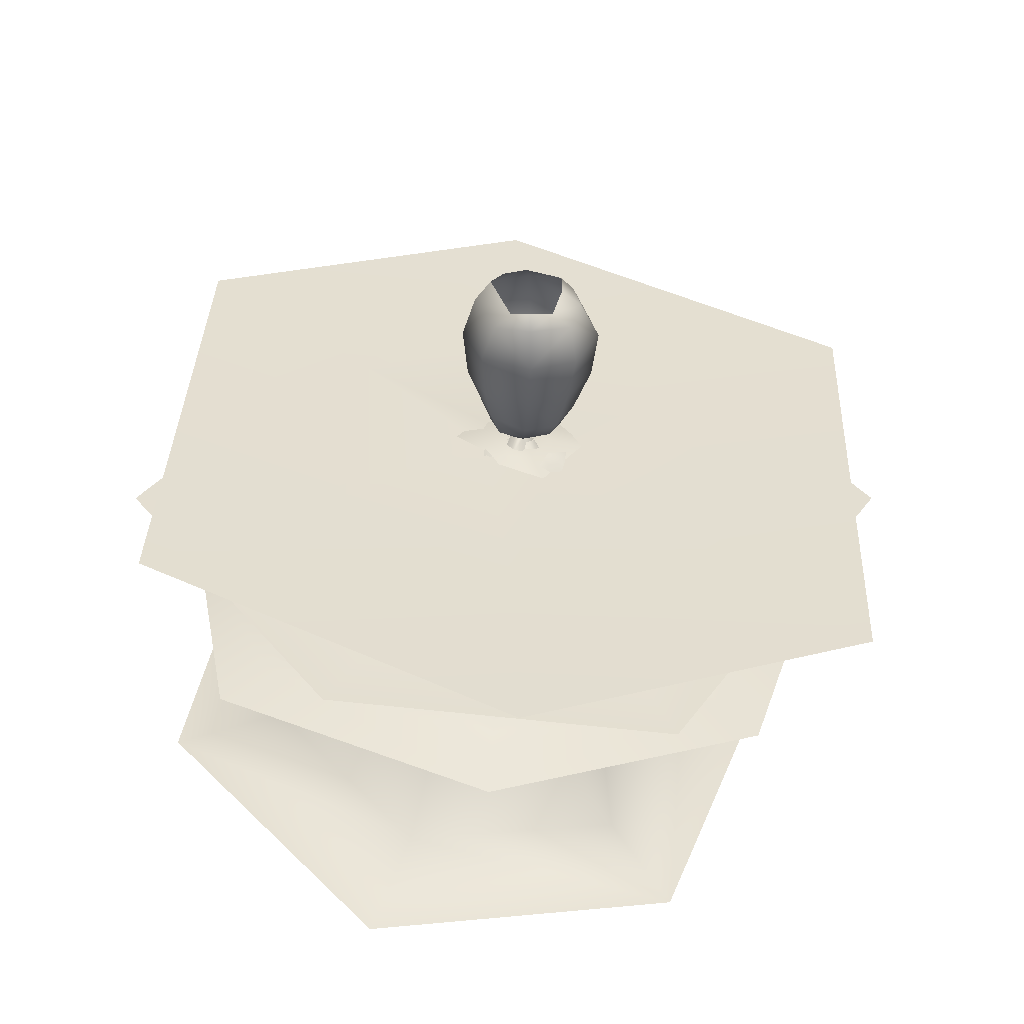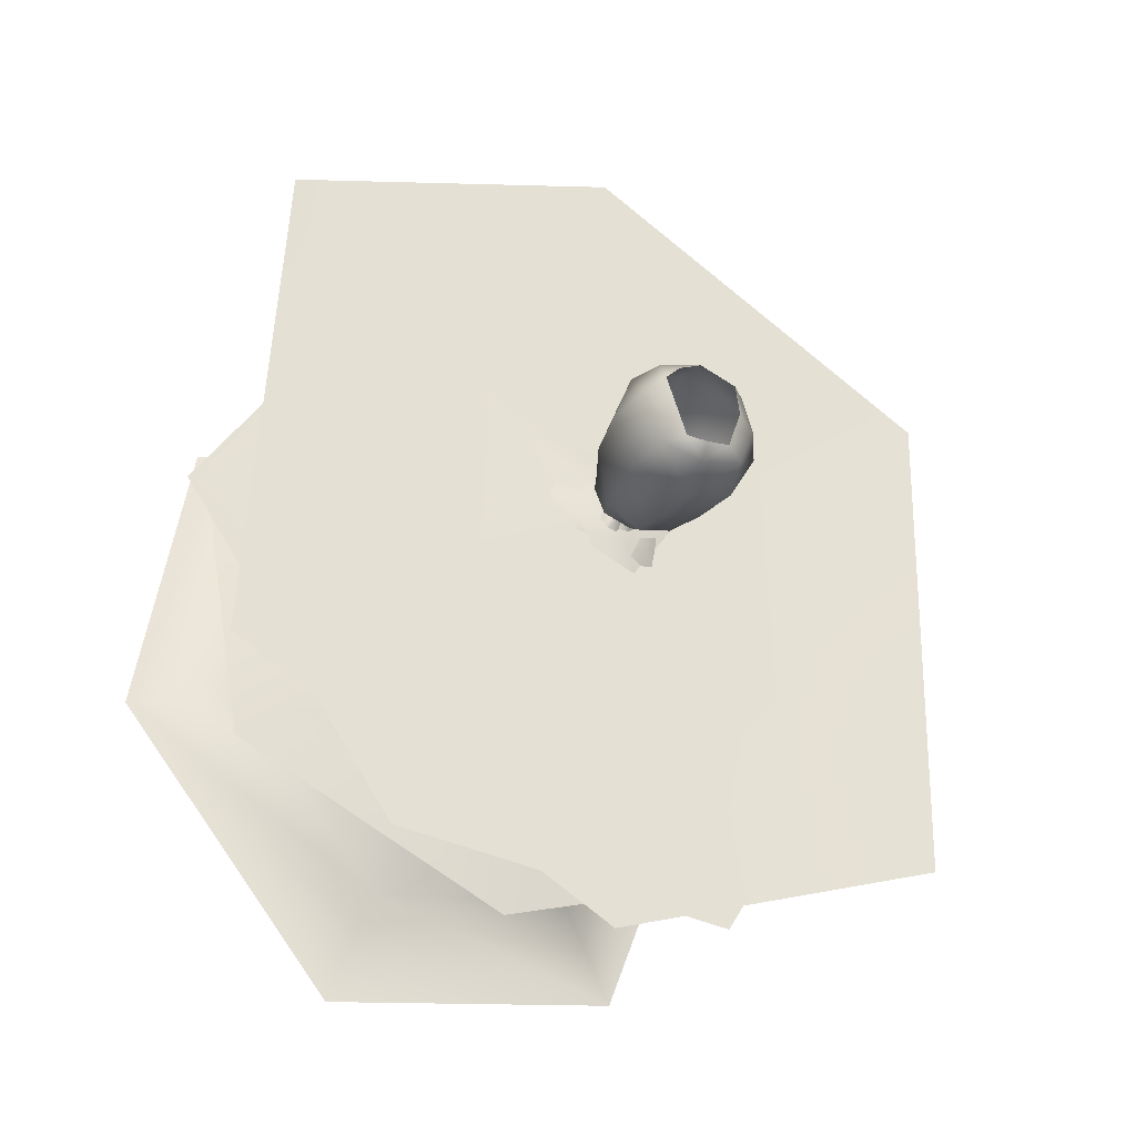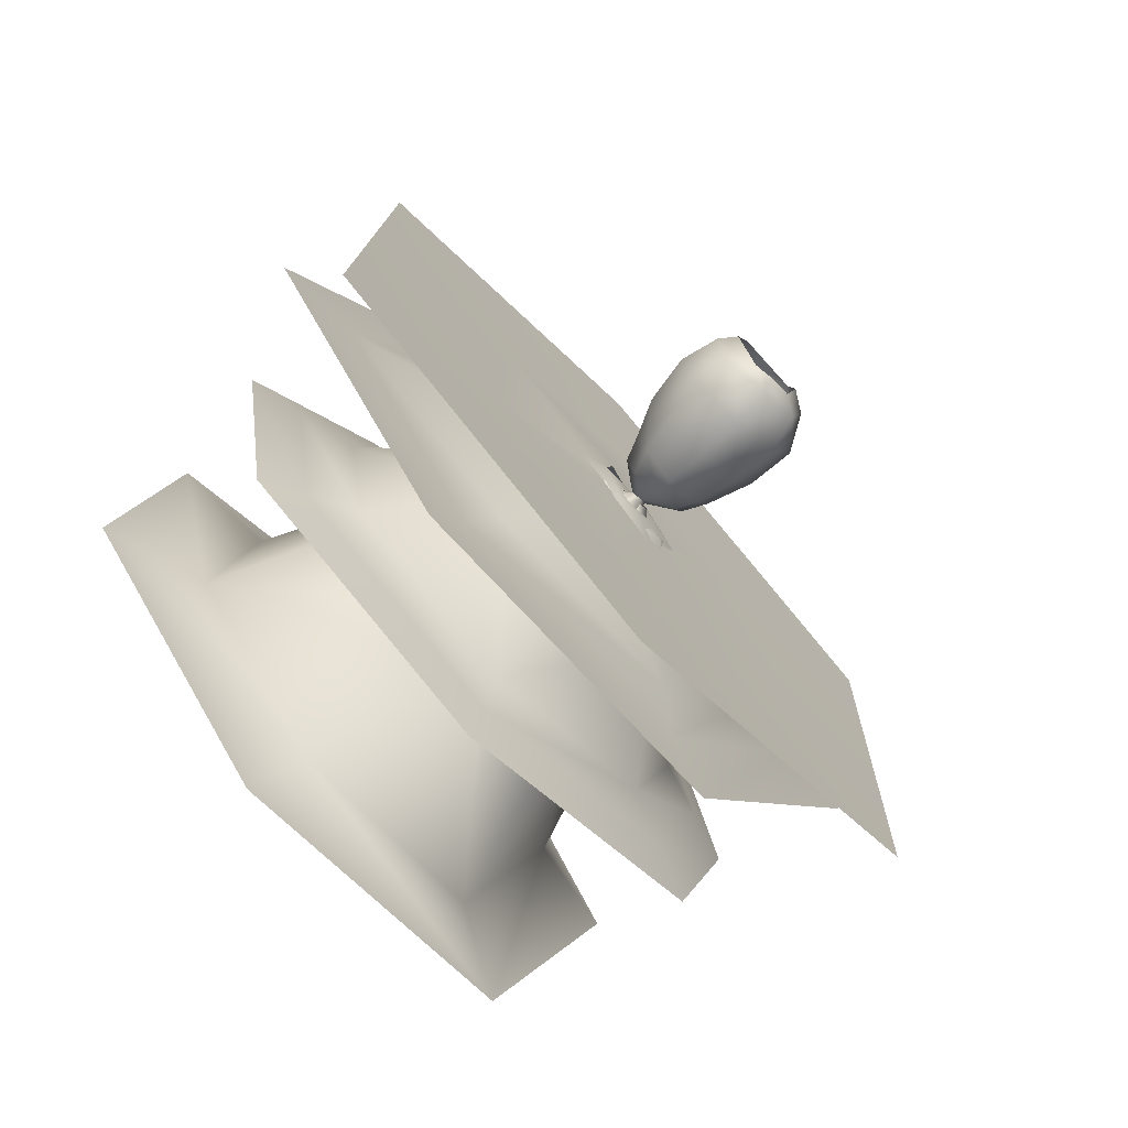
<metadata>
{"format":"obj","ext":"obj","renderer":"f3d","projection":"perspective","resolution":1024,"background":"white","views":[{"elev":-54.6,"azim":-5.7,"up":"+Z"},{"elev":-37.6,"azim":-28.5,"up":"+Z"},{"elev":-74.1,"azim":-46.9,"up":"+Z"}]}
</metadata>
<code>
g default
v -0.38 1.967 0.09872
v -0.1432 2.01 -0.3037
v -1.828 2.777 -3.634
v -4.03 2.777 -0.5524
v 1.637 2.777 -3.751
v 0.1614 2.004 -0.2893
v 0.3439 1.998 0.05247
v 4.091 2.777 0.5973
v 0.2526 2.011 0.3892
v 1.889 2.777 3.679
v -0.1036 2.002 0.3447
v -1.576 2.777 3.796
v -1.132 2.624 -2.246
v 1.028 2.617 -2.323
v 2.53 2.595 0.3708
v 1.203 2.61 2.304
v -0.9573 2.599 2.355
v -2.504 2.618 -0.293
v -3.142 2.772 -0.4059
v -1.214 2.766 2.954
v 1.49 2.768 2.878
v 3.178 2.765 0.4653
v 1.281 2.771 -2.92
v -1.422 2.773 -2.828
v -0.5661 2.229 -1.134
v 0.5337 2.217 -1.159
v 1.282 2.198 0.1868
v 0.6595 2.222 1.208
v -0.4713 2.205 1.207
v -1.282 2.223 -0.06662
v -0.1355 2.003 0.0333
v 0.107 1.989 0.2541
v 0.1699 1.946 -0.04887
v 0.003965 1.975 -0.1031
v 1.068 3.003 0.2177
v 0.5787 3.002 0.9676
v -0.8564 2.906 -0.2183
v -0.4724 2.932 -0.7355
v 0.3847 2.972 -0.9709
v 0.9642 2.936 -0.7492
v -0.3132 2.838 1.15
v -0.9203 2.849 0.7351
v 0.4756 2.229 -0.3526
v 0.2439 2.234 -0.5259
v -0.08458 2.241 -0.4272
v -0.3707 2.248 0.006758
v -0.3658 2.186 0.3362
v -0.1114 2.187 0.5143
v 0.223 2.386 0.3987
v 0.4542 2.378 0.05902
v 0.3651 2.681 0.6218
v -0.2367 2.409 0.8895
v -0.6397 2.435 0.6254
v -0.7055 2.597 -0.002966
v -0.3137 2.621 -0.5752
v 0.4493 2.606 -0.9574
v 0.8477 2.639 -0.6615
v 0.7082 2.672 0.1232
v 1.008 3.455 0.2674
v 0.6447 3.484 0.8932
v -0.8909 3.497 -0.3153
v -0.5708 3.472 -0.7424
v 0.3378 3.407 -0.8797
v 0.8358 3.369 -0.5973
v -0.2786 3.438 0.9313
v -0.7131 3.447 0.6098
v 0.8479 3.922 0.2371
v 0.5503 4.042 0.645
v -0.7256 4.04 -0.3444
v -0.4919 3.942 -0.6503
v 0.2903 3.772 -0.6765
v 0.6501 3.706 -0.4862
v -0.09198 4.044 0.6143
v -0.4496 4 0.3769
v 0.5319 4.55 0.1677
v 0.3312 4.553 0.4448
v -0.477 4.613 -0.16
v -0.3616 4.549 -0.3785
v 0.1511 4.413 -0.3387
v 0.3681 4.462 -0.207
v -0.04054 4.52 0.3585
v -0.2603 4.501 0.2923
v 0.361 5.046 0.1007
v 0.2235 5.07 0.2861
v -0.3219 5.17 -0.08557
v -0.2256 5.102 -0.2531
v 0.135 4.983 -0.2054
v 0.251 5.027 -0.105
v -0.06405 5.077 0.2401
v -0.1432 5.052 0.1623
v 0.3519 5.467 0.1087
v 0.2508 5.488 0.2793
v -0.2923 5.572 -0.1091
v -0.2717 5.591 -0.268
v 0.1618 5.399 -0.1952
v 0.2239 5.427 -0.119
v -0.06302 5.49 0.2252
v -0.1087 5.471 0.195
v 0.4328 5.626 0.2273
v 0.408 5.658 0.3335
v -0.4993 5.72 -0.3294
v -0.4753 5.711 -0.3419
v 0.2228 5.83 -0.2329
v -0.1208 5.751 0.2602
v -0.5914 5.768 -0.4099
v 0.6032 5.754 0.3966
v 0.6137 5.761 0.4445
v 0.7861 5.803 0.5447
v 0.2093 2.031 0.09934
v 0.03892 2.023 0.1463
v 1.216 5.576 3.953
v 3.498 5.691 1.16
v -3.029 5.633 2.183
v -0.1079 2.029 0.164
v -0.2313 2.052 -0.09452
v -3.464 5.693 -1.108
v -0.002203 2.059 -0.2531
v -1.176 5.575 -3.9
v 0.2093 2.049 -0.1768
v 2 5.689 -3.081
v 0.8261 5.297 2.694
v -2.026 5.419 1.538
v -2.36 5.478 -0.745
v -0.8102 5.398 -2.695
v 1.383 5.513 -2.134
v 2.348 5.402 0.7762
v 0.4721 3.34 1.605
v -1.234 3.407 0.9944
v -1.463 3.487 -0.4619
v -0.4297 3.489 -1.561
v 0.9204 3.519 -1.252
v 1.53 3.389 0.477
v 0.2279 2.304 0.8311
v -0.6708 2.293 0.6017
v -0.863 2.361 -0.2898
v -0.1904 2.421 -0.8633
v 0.6151 2.368 -0.717
v 0.8824 2.297 0.2806
v -0.038 1.948 0.06202
v 0.1328 1.941 0.05493
v 0.04503 1.919 -0.08039
v -0.03631 1.933 -0.03964
v 0.4756 2.469 -0.3109
v 0.5692 2.469 0.1464
v -0.4179 2.469 0.2859
v -0.476 2.469 -0.1454
v -0.2431 2.446 -0.55
v 0.08261 2.435 -0.6311
v 0.3054 2.383 0.5408
v -0.07119 2.385 0.6055
v 0.05779 2.097 -0.3112
v -0.1047 2.093 -0.2739
v -0.1902 2.069 -0.1386
v -0.138 2.073 0.1439
v -0.01868 2.067 0.2497
v 0.1479 2.068 0.2205
v 0.2358 2.15 0.06751
v 0.2003 2.153 -0.1502
v 0.3867 2.303 0.1036
v 0.2655 2.188 0.4147
v -0.01277 2.201 0.4644
v -0.2668 2.265 0.2868
v -0.3328 2.3 -0.1135
v -0.2032 2.272 -0.5421
v 0.07448 2.281 -0.6086
v 0.3272 2.302 -0.2244
v 0.4914 2.703 -0.307
v 0.5664 2.72 0.09464
v -0.4508 2.722 0.2268
v -0.5231 2.715 -0.1031
v -0.1962 2.667 -0.4723
v 0.08852 2.65 -0.5446
v 0.2382 2.696 0.4472
v -0.03512 2.689 0.5084
v 0.4165 2.945 -0.2337
v 0.4404 3.011 0.03726
v -0.3951 3.01 0.1384
v -0.4523 2.951 -0.06396
v -0.1382 2.838 -0.3908
v 0.05494 2.808 -0.4511
v 0.1911 3.012 0.2613
v -0.02844 2.989 0.3045
v 0.2585 3.276 -0.1329
v 0.2858 3.277 0.0434
v -0.2354 3.308 0.1156
v -0.2798 3.277 -0.003776
v -0.07102 3.207 -0.1921
v 0.06053 3.23 -0.2116
v 0.1164 3.26 0.1477
v 0.0107 3.25 0.2037
v 0.1707 3.534 -0.095
v 0.1877 3.547 0.0241
v -0.1507 3.599 0.08631
v -0.1764 3.564 -0.01108
v -0.02527 3.502 -0.1256
v 0.05455 3.525 -0.1309
v 0.06428 3.551 0.1124
v 0.006426 3.538 0.1127
v 0.1703 3.754 -0.08871
v 0.1953 3.765 0.01152
v -0.1483 3.808 0.06676
v -0.1989 3.818 0.000282
v -0.0116 3.718 -0.1317
v 0.03933 3.733 -0.1262
v 0.05921 3.766 0.1066
v 0.03122 3.756 0.1121
v 0.2437 3.837 -0.07443
v 0.2735 3.853 -0.02601
v -0.3058 3.886 0.06096
v -0.3015 3.881 0.04754
v -0.00283 3.943 -0.168
v 0.05063 3.902 0.1407
v -0.374 3.912 0.06553
v 0.3689 3.903 -0.07416
v 0.3904 3.907 -0.0603
v 0.491 3.929 -0.08632
v 0.02802 2.053 0.4626
v -0.2975 2.007 0.3066
v -1.793 4.077 2.856
v 0.2008 3.948 3.506
v 3.005 3.965 2.34
v 0.3975 2.063 0.3765
v 0.5675 2.074 0.0749
v 3.459 3.953 0.04296
v 0.4252 2.015 -0.3656
v 2.741 3.948 -2.289
v -0.1049 3.95 -3.481
v 0.003267 2.063 -0.4442
v -2.915 3.965 -2.343
v -0.3596 2.032 -0.3019
v -3.414 3.951 0.2477
v -0.4234 2.071 0.05924
v -1.18 3.732 1.849
v -2.258 3.683 0.1779
v -1.953 3.681 -1.573
v -0.06367 3.685 -2.309
v 1.839 3.68 -1.536
v 2.348 3.644 0.04905
v 2.057 3.645 1.598
v 0.1281 3.653 2.312
v -0.8288 2.503 1.144
v -1.262 2.706 0.1208
v -1.063 2.707 -0.8635
v -0.02644 2.696 -1.302
v 1.057 2.687 -0.8933
v 1.385 2.687 0.0628
v 1.148 2.673 0.9385
v 0.007834 2.644 1.3
v 0.1663 3.808 2.939
v 2.555 3.813 1.988
v 2.932 3.806 0.04585
v 2.313 3.821 -1.931
v -0.08532 3.824 -2.924
v -2.458 3.83 -1.977
v -2.865 3.824 0.2146
v -1.502 3.913 2.378
v 0.3119 1.706 -0.269
v 0.3463 1.723 0.2474
v 0.5246 1.07 0.3727
v 0.421 1.073 -0.5189
v 0.1656 0.1184 -0.4595
v 0.2683 0.1254 0.2998
v -0.4303 1.13 -0.4825
v -0.2231 1.755 -0.2391
v -0.2639 0.1465 -0.4901
v -0.616 1.156 -0.04899
v -0.3186 1.764 0.02256
v -0.4726 0.131 0.1079
v 0.03039 1.126 0.6222
v -0.04115 1.756 0.3662
v -0.09784 0.1275 0.41
v 0.354 1.506 -0.4157
v -0.3279 1.506 -0.3463
v -0.4399 1.505 -0.01539
v 0.02929 1.498 0.4817
v 0.4258 1.474 0.3008
v 0.3578 0.2254 -0.5172
v -0.4116 0.3032 -0.5252
v -0.6178 0.2872 -0.01394
v -0.05162 0.2696 0.5403
v 0.4049 0.2268 0.2771
v -0.2469 1.784 0.2032
v -0.3231 1.507 0.3029
v -0.4473 1.16 0.419
v -0.448 0.2877 0.3877
v -0.3387 0.11 0.2581
v 0.4317 1.716 -0.01196
v 0.5428 1.469 -0.04843
v 0.6765 1.011 -0.08798
v 0.4706 0.1762 -0.1393
v 0.2601 0.05604 -0.09437
v 0.568 0.5458 0.4061
v -0.00799 0.6166 0.6816
v -0.5311 0.6658 0.4754
v -0.712 0.678 -0.05601
v -0.5055 0.6639 -0.5481
v 0.4545 0.5799 -0.6057
v 0.6949 0.5218 -0.1338
v 0.04224 1.727 -0.348
v 0.02349 1.529 -0.5112
v 0.006093 1.111 -0.6634
v -0.01052 0.633 -0.7456
v -0.04563 0.2522 -0.6343
v -0.06472 0.1188 -0.5055
v 0.15 2.076 2.163
v 0.000122 2.044 0.4813
v -0.3379 1.935 0.2028
v -1.713 2.081 1.371
v -3.518 2.043 2.917
v -0.008296 2.043 4.534
v 1.827 2.08 1.186
v 0.3917 2.073 0.3134
v 3.735 2.044 2.591
v 2.165 2.083 -1.773
v 0.297 2.072 -0.3417
v 3.517 2.043 -2.985
v -0.05799 2.081 -2.487
v -0.3221 2.032 -0.3019
v 0.008855 2.048 -4.548
v -1.805 2.078 -1.169
v -0.4426 2.039 0.0146
v -3.733 2.044 -2.659
g polySurface117
f 18 13 19
f 19 13 24
f 13 14 24
f 24 14 23
f 22 23 15
f 15 23 14
f 21 22 16
f 16 22 15
f 20 21 17
f 17 21 16
f 17 18 20
f 20 18 19
f 26 14 25
f 25 14 13
f 14 26 15
f 15 26 27
f 16 15 28
f 28 15 27
f 16 28 17
f 17 28 29
f 29 30 17
f 17 30 18
f 30 25 18
f 18 25 13
f 6 11 7
f 7 11 9
f 1 11 2
f 2 11 6
f 20 19 12
f 12 19 4
f 21 20 10
f 10 20 12
f 22 21 8
f 8 21 10
f 23 22 5
f 5 22 8
f 24 23 3
f 3 23 5
f 19 24 4
f 4 24 3
f 6 26 2
f 2 26 25
f 26 6 27
f 27 6 7
f 28 27 9
f 9 27 7
f 28 9 29
f 29 9 11
f 30 29 1
f 1 29 11
f 1 2 30
f 30 2 25
f 50 58 49
f 49 58 51
f 45 46 55
f 55 46 54
f 57 43 56
f 56 43 44
f 52 53 48
f 48 53 47
f 50 43 58
f 58 43 57
f 48 49 52
f 52 49 51
f 45 55 44
f 44 55 56
f 46 47 54
f 54 47 53
f 43 33 44
f 44 33 34
f 34 45 44
f 31 46 34
f 34 46 45
f 31 47 46
f 47 31 48
f 48 31 32
f 32 49 48
f 33 50 32
f 32 50 49
f 33 43 50
f 52 51 41
f 41 51 36
f 42 53 41
f 41 53 52
f 53 42 54
f 54 42 37
f 54 37 55
f 55 37 38
f 56 55 39
f 39 55 38
f 57 56 40
f 40 56 39
f 57 40 58
f 58 40 35
f 58 35 51
f 51 35 36
f 36 35 60
f 60 35 59
f 37 61 38
f 38 61 62
f 40 39 64
f 64 39 63
f 41 65 42
f 42 65 66
f 40 64 35
f 35 64 59
f 41 36 65
f 65 36 60
f 39 38 63
f 63 38 62
f 42 66 37
f 37 66 61
f 59 67 60
f 60 67 68
f 62 61 70
f 70 61 69
f 64 63 72
f 72 63 71
f 66 65 74
f 74 65 73
f 64 72 59
f 59 72 67
f 65 60 73
f 73 60 68
f 63 62 71
f 71 62 70
f 66 74 61
f 61 74 69
f 67 75 68
f 68 75 76
f 70 69 78
f 78 69 77
f 72 71 80
f 80 71 79
f 74 73 82
f 82 73 81
f 72 80 67
f 67 80 75
f 68 76 73
f 73 76 81
f 71 70 79
f 79 70 78
f 69 74 77
f 77 74 82
f 75 83 76
f 76 83 84
f 78 77 86
f 86 77 85
f 79 87 80
f 80 87 88
f 82 81 90
f 90 81 89
f 80 88 75
f 75 88 83
f 76 84 81
f 81 84 89
f 79 78 87
f 87 78 86
f 82 90 77
f 77 90 85
f 83 91 84
f 84 91 92
f 86 85 94
f 94 85 93
f 87 95 88
f 88 95 96
f 90 89 98
f 98 89 97
f 88 96 83
f 83 96 91
f 89 84 97
f 97 84 92
f 87 86 95
f 95 86 94
f 90 98 85
f 85 98 93
f 91 99 92
f 92 99 100
f 101 102 93
f 94 93 102
f 96 95 103
f 98 97 104
f 91 96 99
f 99 96 103
f 97 92 104
f 104 92 100
f 95 94 103
f 103 94 102
f 98 104 93
f 93 104 101
f 102 101 105
f 99 106 100
f 100 106 107
f 107 106 108
f 126 121 112
f 112 121 111
f 122 113 121
f 121 113 111
f 122 123 113
f 113 123 116
f 123 124 116
f 116 124 118
f 118 124 120
f 120 124 125
f 125 126 120
f 120 126 112
f 128 122 127
f 127 122 121
f 123 122 129
f 129 122 128
f 124 123 130
f 130 123 129
f 124 130 125
f 125 130 131
f 132 126 131
f 131 126 125
f 132 127 126
f 126 127 121
f 134 128 133
f 133 128 127
f 129 128 135
f 135 128 134
f 130 129 136
f 136 129 135
f 130 136 131
f 131 136 137
f 138 132 137
f 137 132 131
f 138 133 132
f 132 133 127
f 134 133 114
f 114 133 110
f 135 134 115
f 115 134 114
f 135 115 136
f 136 115 117
f 136 117 137
f 137 117 119
f 109 138 119
f 119 138 137
f 110 133 109
f 109 133 138
f 114 110 115
f 115 110 117
f 109 119 110
f 110 119 117
f 158 166 157
f 157 166 159
f 153 154 163
f 163 154 162
f 165 151 164
f 164 151 152
f 160 161 156
f 156 161 155
f 158 151 166
f 166 151 165
f 156 157 160
f 160 157 159
f 153 163 152
f 152 163 164
f 154 155 162
f 162 155 161
f 151 141 152
f 152 141 142
f 142 153 152
f 139 154 142
f 142 154 153
f 139 155 154
f 155 139 156
f 156 139 140
f 140 157 156
f 141 158 140
f 140 158 157
f 141 151 158
f 160 159 149
f 149 159 144
f 150 161 149
f 149 161 160
f 161 150 162
f 162 150 145
f 162 145 163
f 163 145 146
f 164 163 147
f 147 163 146
f 165 164 148
f 148 164 147
f 165 148 166
f 166 148 143
f 166 143 159
f 159 143 144
f 144 143 168
f 168 143 167
f 145 169 146
f 146 169 170
f 148 147 172
f 172 147 171
f 150 149 174
f 174 149 173
f 148 172 143
f 143 172 167
f 149 144 173
f 173 144 168
f 147 146 171
f 171 146 170
f 150 174 145
f 145 174 169
f 167 175 168
f 168 175 176
f 170 169 178
f 178 169 177
f 172 171 180
f 180 171 179
f 174 173 182
f 182 173 181
f 172 180 167
f 167 180 175
f 173 168 181
f 181 168 176
f 171 170 179
f 179 170 178
f 174 182 169
f 169 182 177
f 175 183 176
f 176 183 184
f 178 177 186
f 186 177 185
f 180 179 188
f 188 179 187
f 182 181 190
f 190 181 189
f 180 188 175
f 175 188 183
f 176 184 181
f 181 184 189
f 179 178 187
f 187 178 186
f 177 182 185
f 185 182 190
f 183 191 184
f 184 191 192
f 186 185 194
f 194 185 193
f 187 195 188
f 188 195 196
f 190 189 198
f 198 189 197
f 188 196 183
f 183 196 191
f 184 192 189
f 189 192 197
f 187 186 195
f 195 186 194
f 190 198 185
f 185 198 193
f 191 199 192
f 192 199 200
f 194 193 202
f 202 193 201
f 195 203 196
f 196 203 204
f 198 197 206
f 206 197 205
f 196 204 191
f 191 204 199
f 197 192 205
f 205 192 200
f 195 194 203
f 203 194 202
f 198 206 193
f 193 206 201
f 199 207 200
f 200 207 208
f 209 210 201
f 202 201 210
f 204 203 211
f 206 205 212
f 199 204 207
f 207 204 211
f 205 200 212
f 212 200 208
f 203 202 211
f 211 202 210
f 206 212 201
f 201 212 209
f 210 209 213
f 207 214 208
f 208 214 215
f 215 214 216
f 233 256 240
f 240 256 249
f 240 249 239
f 239 249 250
f 250 251 239
f 239 251 238
f 252 237 251
f 251 237 238
f 236 237 253
f 253 237 252
f 236 253 235
f 235 253 254
f 234 235 255
f 255 235 254
f 233 234 256
f 256 234 255
f 241 242 233
f 233 242 234
f 242 243 234
f 234 243 235
f 244 236 243
f 243 236 235
f 244 245 236
f 236 245 237
f 237 245 238
f 238 245 246
f 239 238 247
f 247 238 246
f 248 240 247
f 247 240 239
f 241 233 248
f 248 233 240
f 232 242 218
f 218 242 241
f 243 242 230
f 230 242 232
f 228 244 230
f 230 244 243
f 245 244 225
f 225 244 228
f 246 245 223
f 223 245 225
f 246 223 247
f 247 223 222
f 217 248 222
f 222 248 247
f 218 241 217
f 217 241 248
f 249 220 250
f 250 220 221
f 251 250 224
f 224 250 221
f 226 252 224
f 224 252 251
f 253 252 227
f 227 252 226
f 253 227 254
f 254 227 229
f 255 254 231
f 231 254 229
f 256 255 219
f 219 255 231
f 256 219 249
f 249 219 220
f 222 223 217
f 217 223 225
f 218 217 228
f 228 217 225
f 228 230 218
f 218 230 232
f 287 288 257
f 257 288 272
f 297 298 277
f 277 298 290
f 264 299 273
f 273 299 300
f 296 302 278
f 278 302 303
f 273 274 264
f 264 274 267
f 278 279 296
f 296 279 295
f 282 283 270
f 270 283 275
f 294 285 293
f 293 285 280
f 270 275 258
f 258 275 276
f 281 292 280
f 280 292 293
f 273 300 263
f 263 300 301
f 274 273 266
f 266 273 263
f 283 284 275
f 275 284 269
f 275 269 276
f 276 269 259
f 272 288 260
f 260 288 289
f 278 303 265
f 265 303 304
f 268 279 265
f 265 279 278
f 286 271 285
f 285 271 280
f 271 262 280
f 280 262 281
f 291 261 290
f 290 261 277
f 274 283 267
f 267 283 282
f 266 284 274
f 274 284 283
f 285 294 279
f 279 294 295
f 286 285 268
f 268 285 279
f 288 287 276
f 276 287 258
f 289 288 259
f 259 288 276
f 290 298 281
f 281 298 292
f 262 291 281
f 281 291 290
f 292 259 293
f 293 259 269
f 284 294 269
f 269 294 293
f 295 294 266
f 266 294 284
f 296 295 263
f 263 295 266
f 263 301 296
f 296 301 302
f 298 297 289
f 289 297 260
f 298 289 292
f 292 289 259
f 300 299 272
f 272 299 257
f 300 272 301
f 301 272 260
f 301 260 302
f 302 260 297
f 303 302 277
f 277 302 297
f 304 303 261
f 261 303 277
f 139 270 140
f 140 270 258
f 287 140 258
f 141 140 257
f 257 140 287
f 141 257 299
f 142 141 264
f 264 141 299
f 267 142 264
f 142 267 139
f 139 267 282
f 139 282 270
f 305 306 308
f 308 306 307
f 305 308 310
f 310 308 309
f 306 305 312
f 312 305 311
f 311 305 313
f 313 305 310
f 312 311 315
f 315 311 314
f 314 311 316
f 316 311 313
f 318 315 317
f 317 315 314
f 317 314 319
f 319 314 316
f 321 318 320
f 320 318 317
f 320 317 322
f 322 317 319
f 307 321 308
f 321 320 308
f 308 320 309
f 309 320 322

</code>
